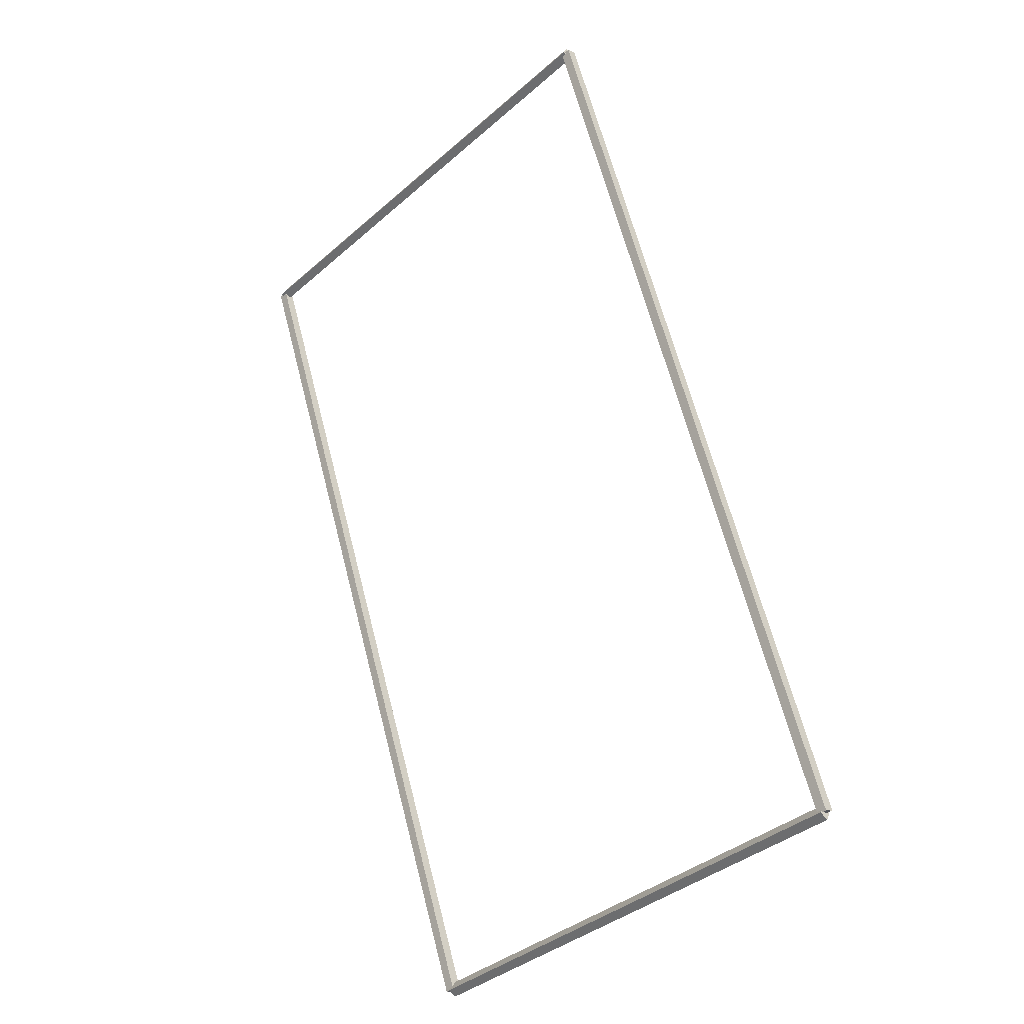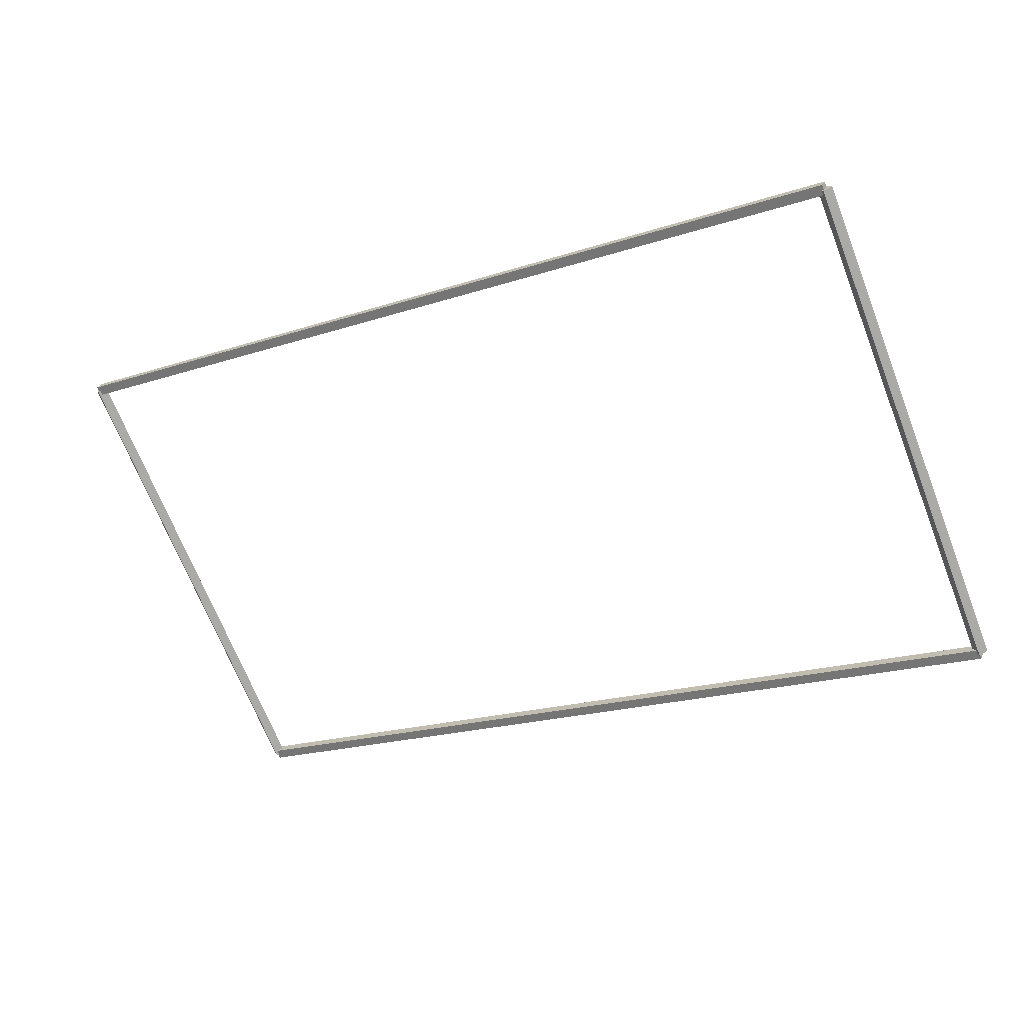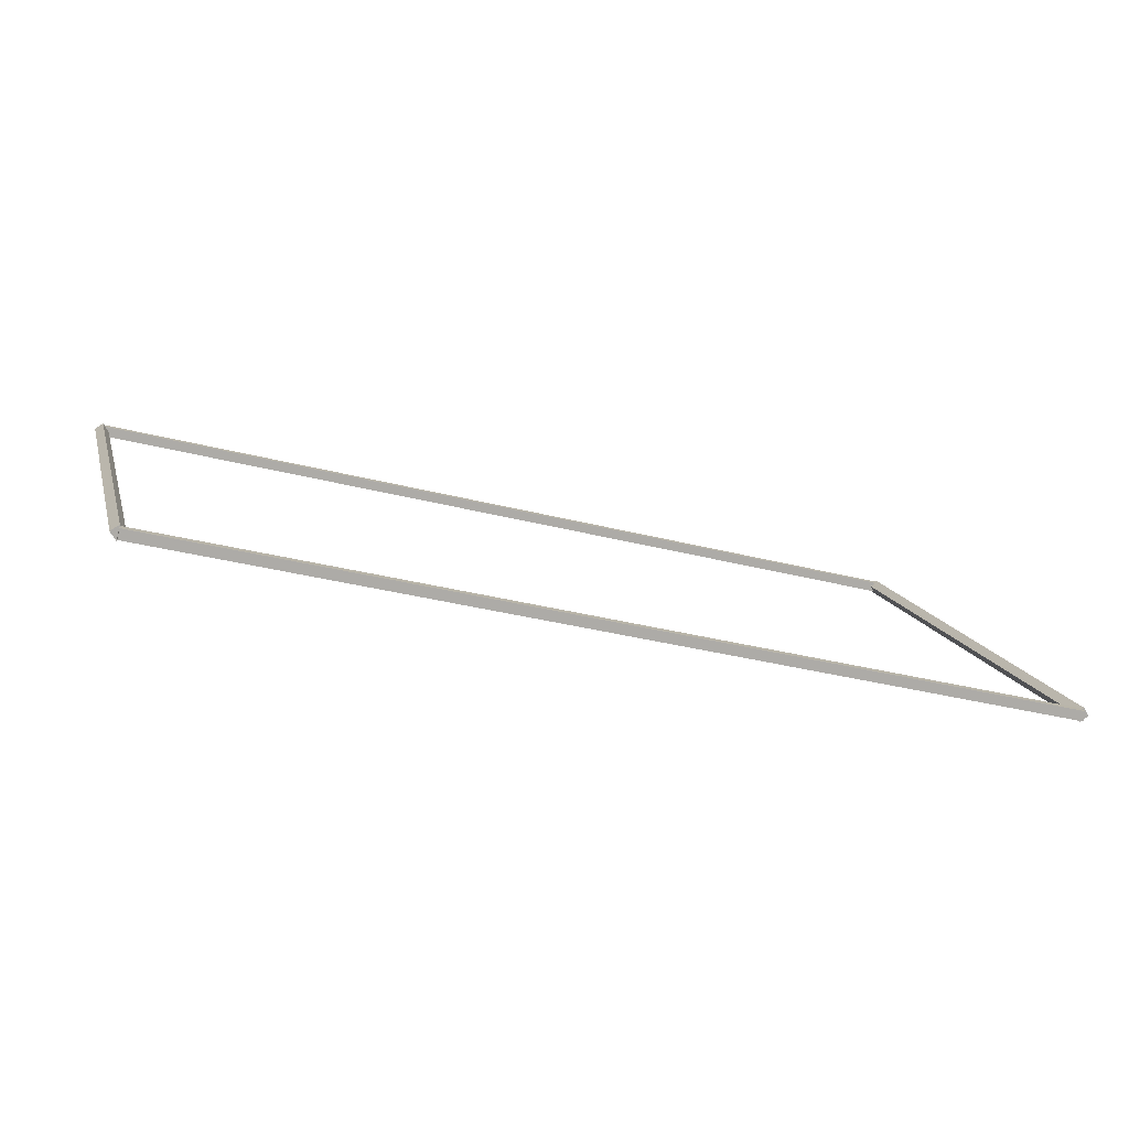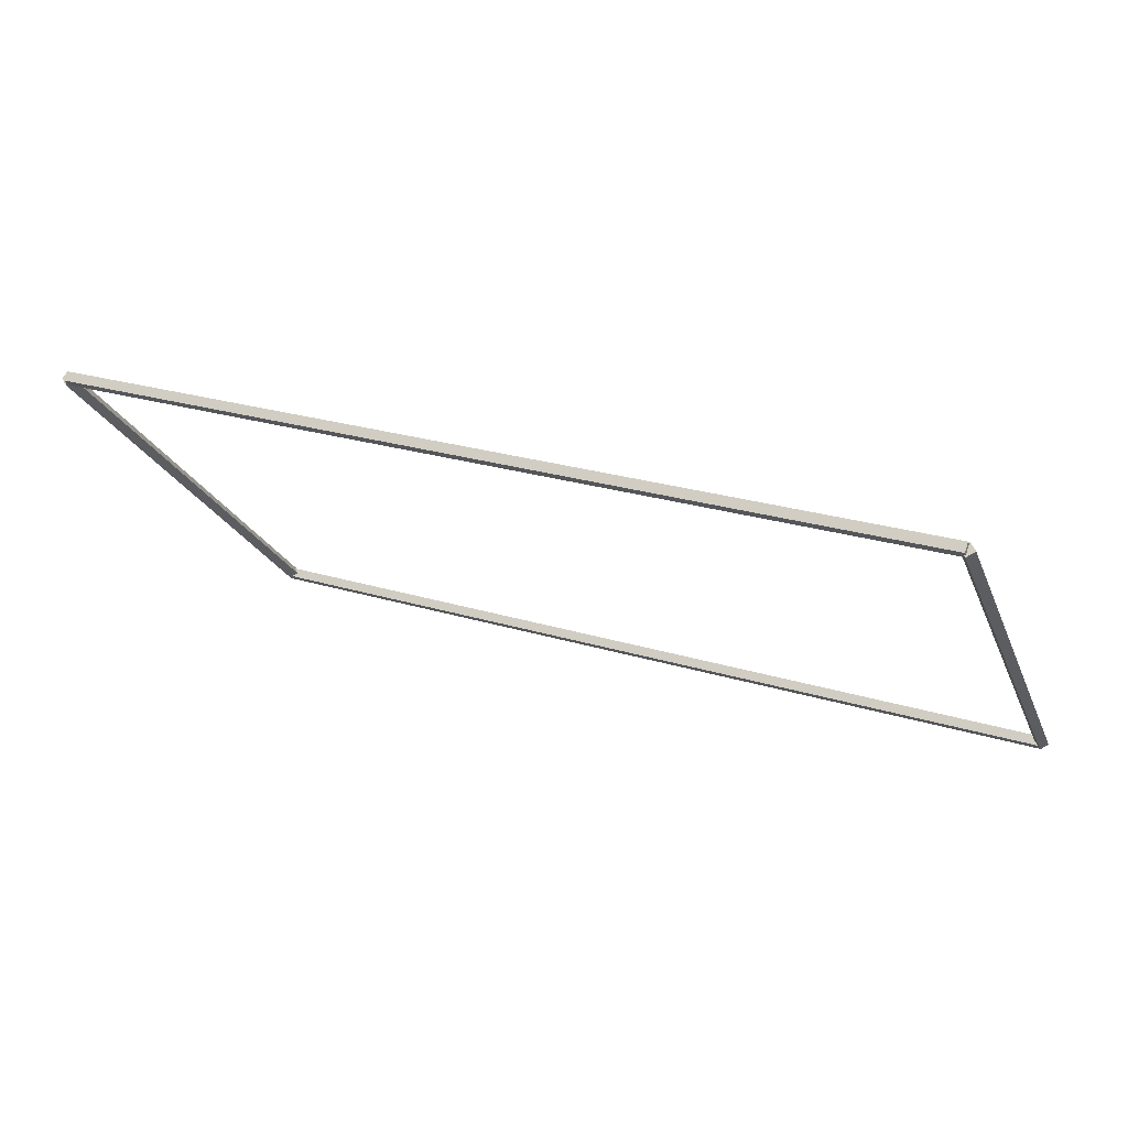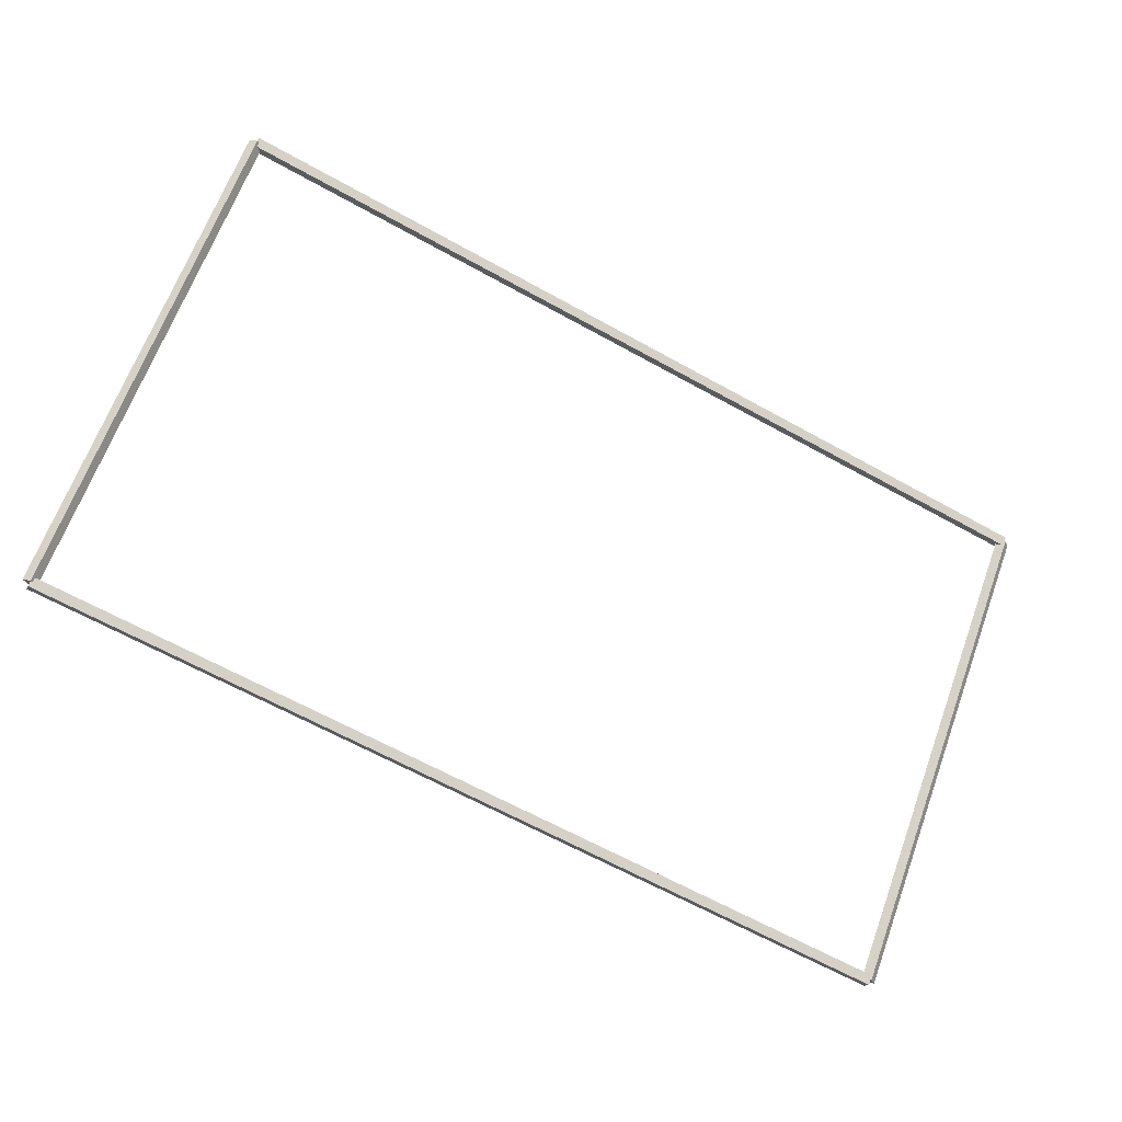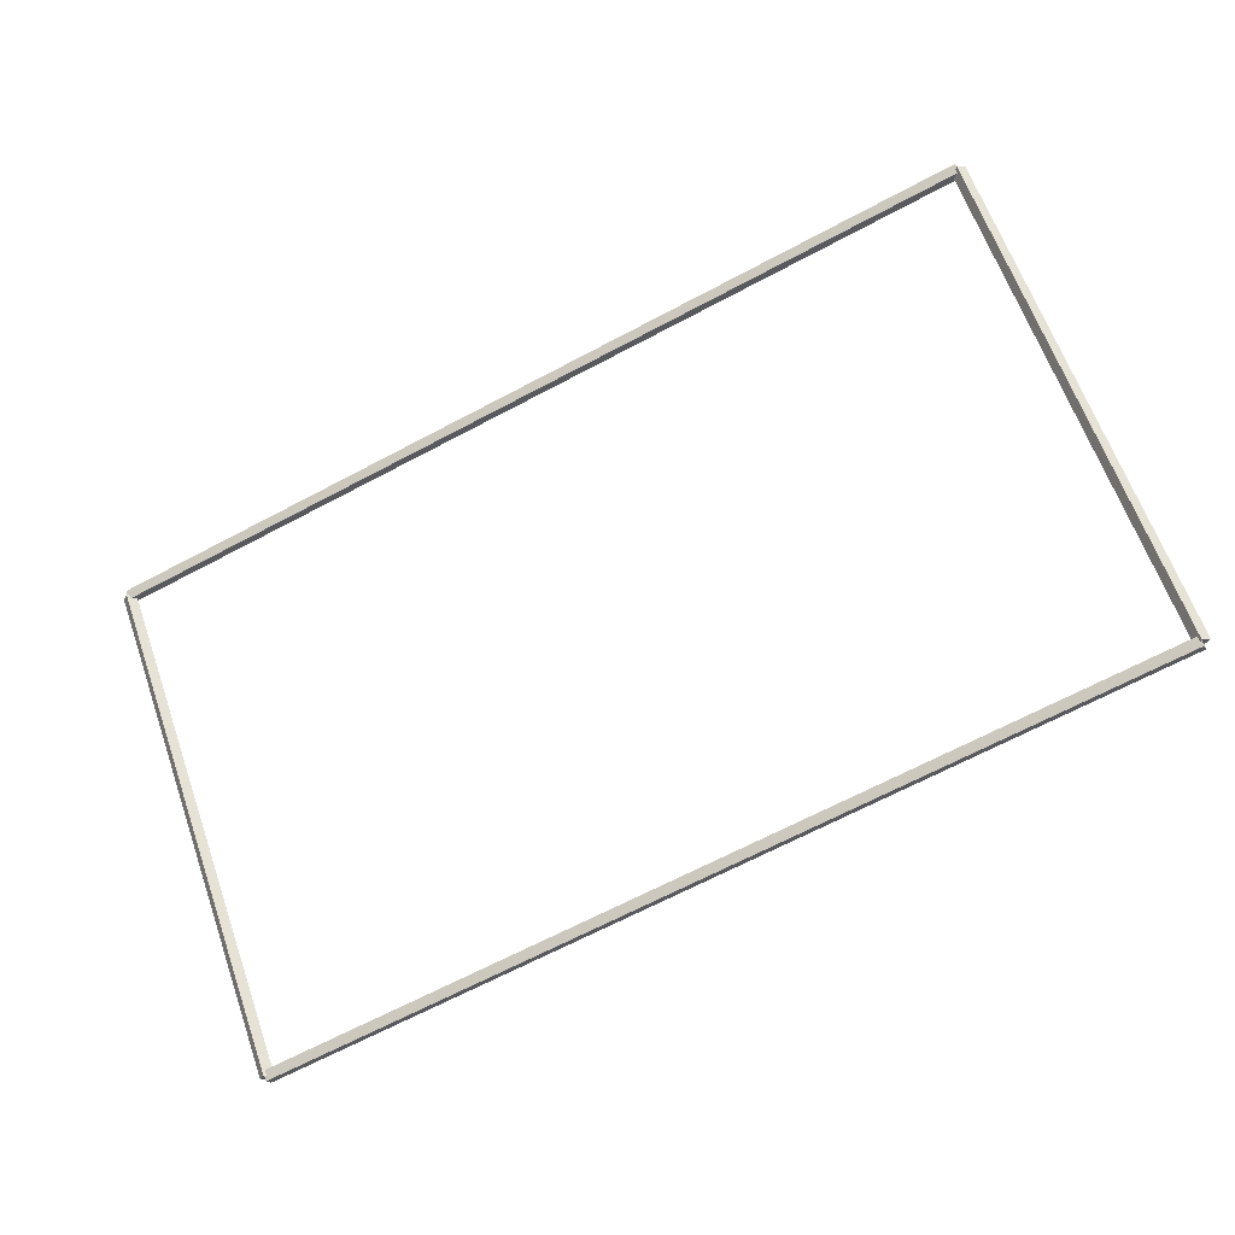
<metadata>
{"format":"obj","ext":"obj","renderer":"f3d","projection":"perspective","resolution":1024,"background":"white","views":[{"elev":64.5,"azim":-104.4,"up":"+Y"},{"elev":-19.9,"azim":31.2,"up":"+Y"},{"elev":-33.3,"azim":-19.7,"up":"+Z"},{"elev":24.8,"azim":26.7,"up":"+Y"},{"elev":-65.3,"azim":-29.1,"up":"+Y"},{"elev":-67.9,"azim":-152.1,"up":"+Z"}]}
</metadata>
<code>
g boudary_original_12
v 12.7 50.9 5.091
v 12.7 50.8 5.191
v 12.7 50.7 5.091
v 12.7 50.8 4.991
v 0 50.9 5.091
v 0 50.8 5.191
v 0 50.7 5.091
v 0 50.8 4.991
f 1 2 3 4
f 6 2 1 5
f 5 1 4 8
f 6 5 8 7
f 8 4 3 7
f 7 3 2 6
g boudary_original_12
v 12.8 45.71 9.537e-07
v 12.7 45.64 0.07071
v 12.6 45.71 9.537e-07
v 12.7 45.78 -0.07071
v 12.8 50.8 5.091
v 12.7 50.73 5.162
v 12.6 50.8 5.091
v 12.7 50.87 5.02
f 9 10 11 12
f 14 10 9 13
f 13 9 12 16
f 14 13 16 15
f 16 12 11 15
f 15 11 10 14
g boudary_original_12
v 0 45.81 7.823e-07
v 0 45.71 -0.1
v 0 45.61 7.823e-07
v 0 45.71 0.1
v 12.7 45.81 7.823e-07
v 12.7 45.71 -0.1
v 12.7 45.61 7.823e-07
v 12.7 45.71 0.1
f 17 18 19 20
f 22 18 17 21
f 21 17 20 24
f 22 21 24 23
f 24 20 19 23
f 23 19 18 22
g boudary_original_12
v 0.1 50.8 5.091
v -1.021e-14 50.87 5.02
v -0.1 50.8 5.091
v 3.109e-14 50.73 5.162
v 0.1 45.71 9.537e-07
v -1.021e-14 45.78 -0.07071
v -0.1 45.71 9.537e-07
v 3.109e-14 45.64 0.07071
f 25 26 27 28
f 30 26 25 29
f 29 25 28 32
f 30 29 32 31
f 32 28 27 31
f 31 27 26 30

</code>
